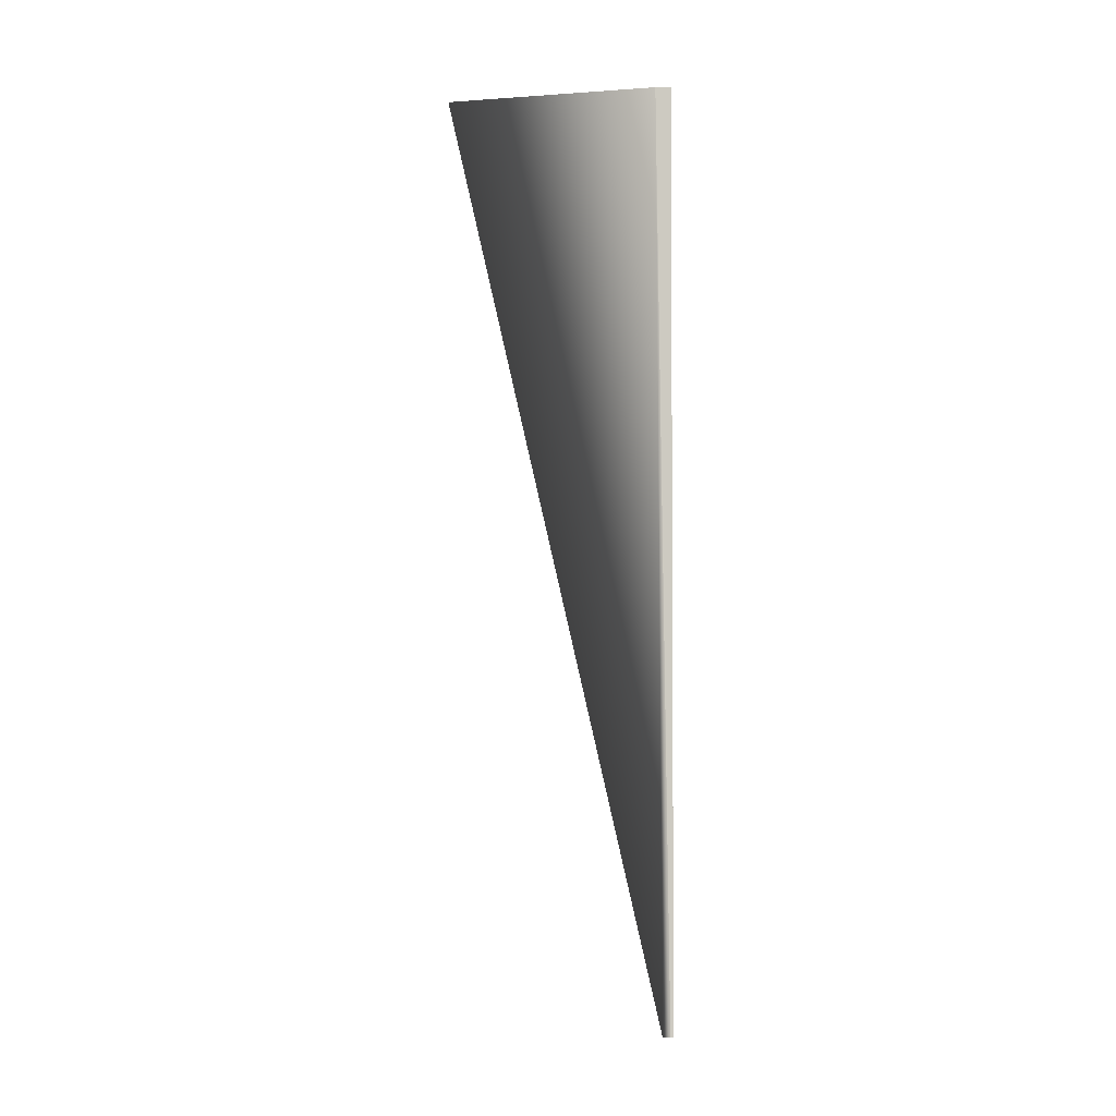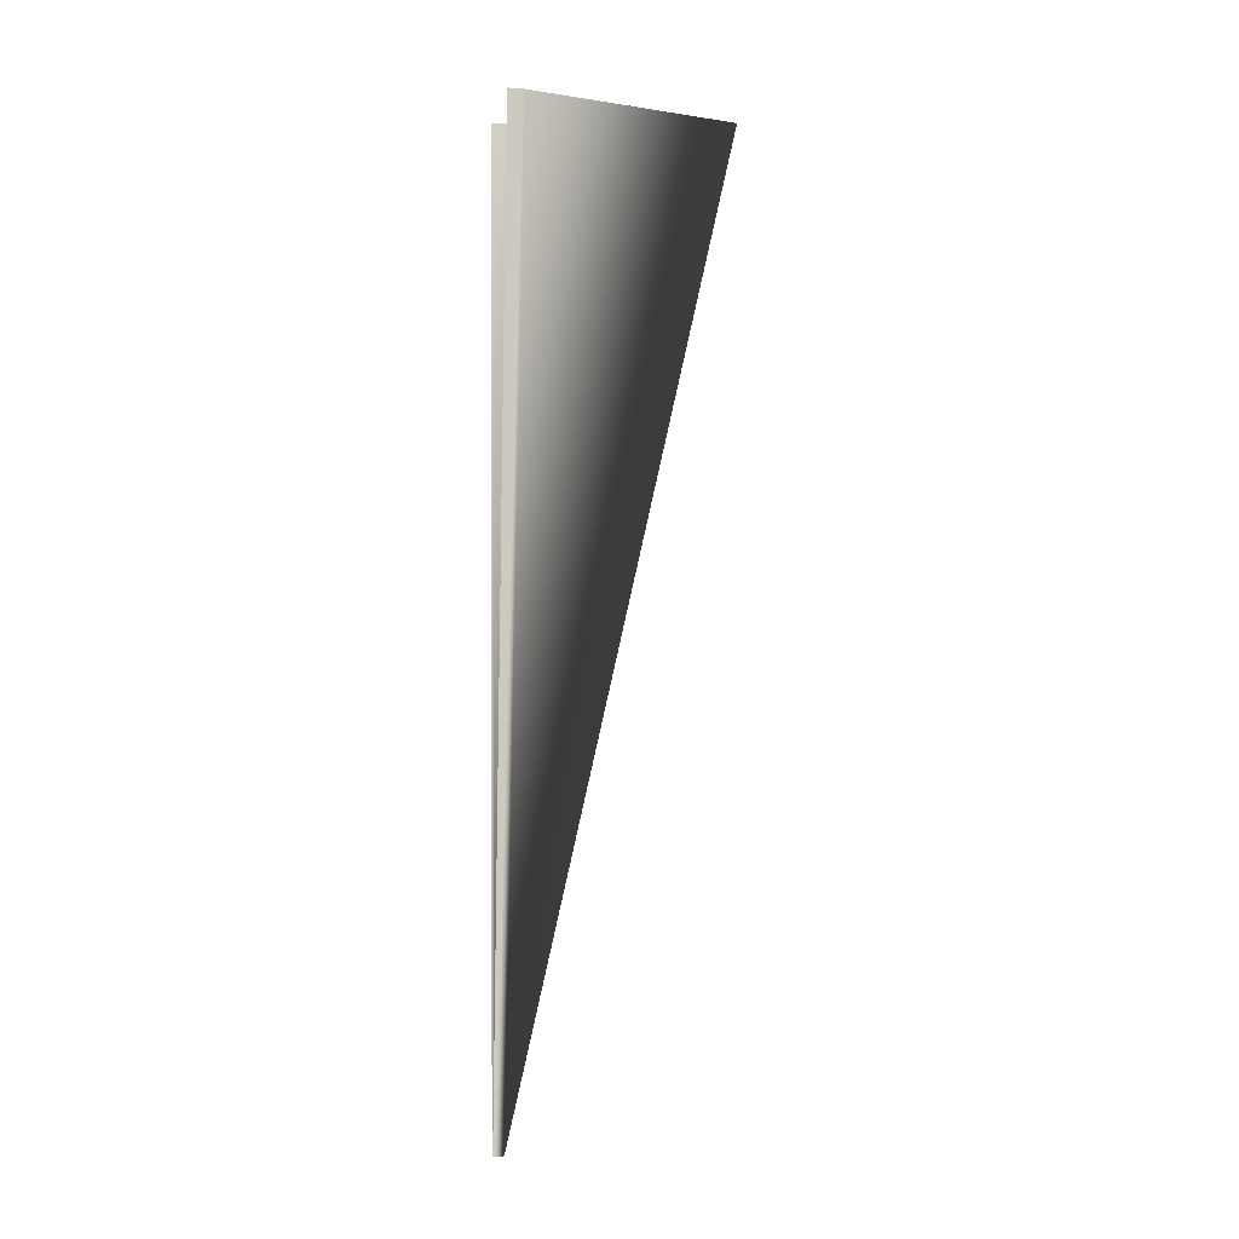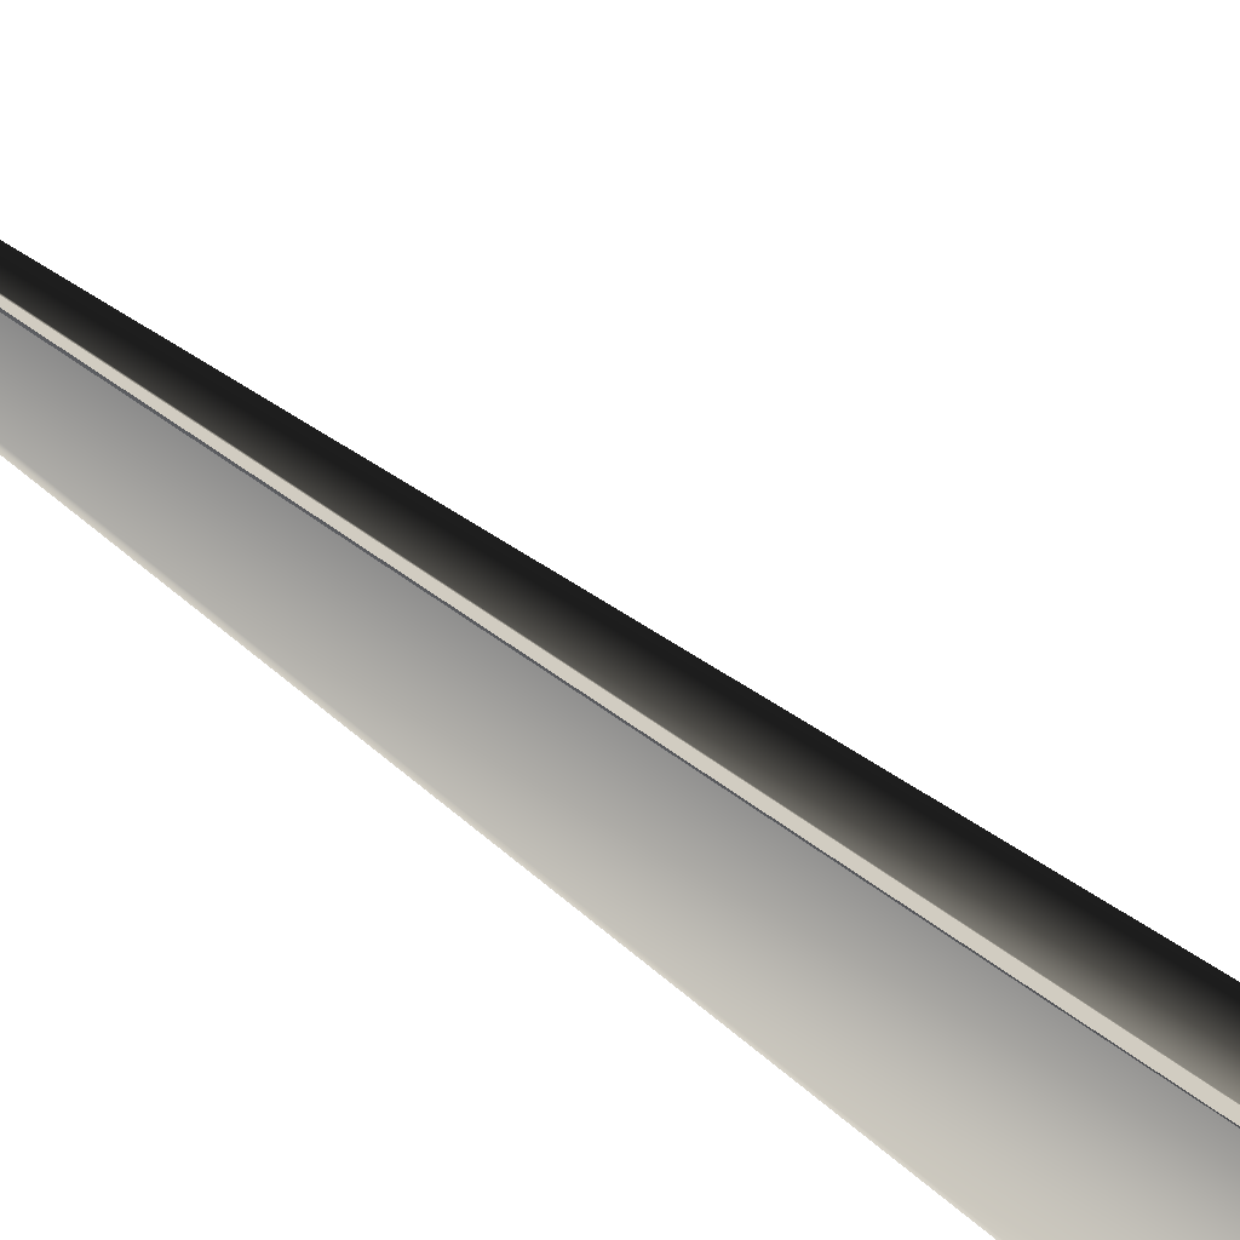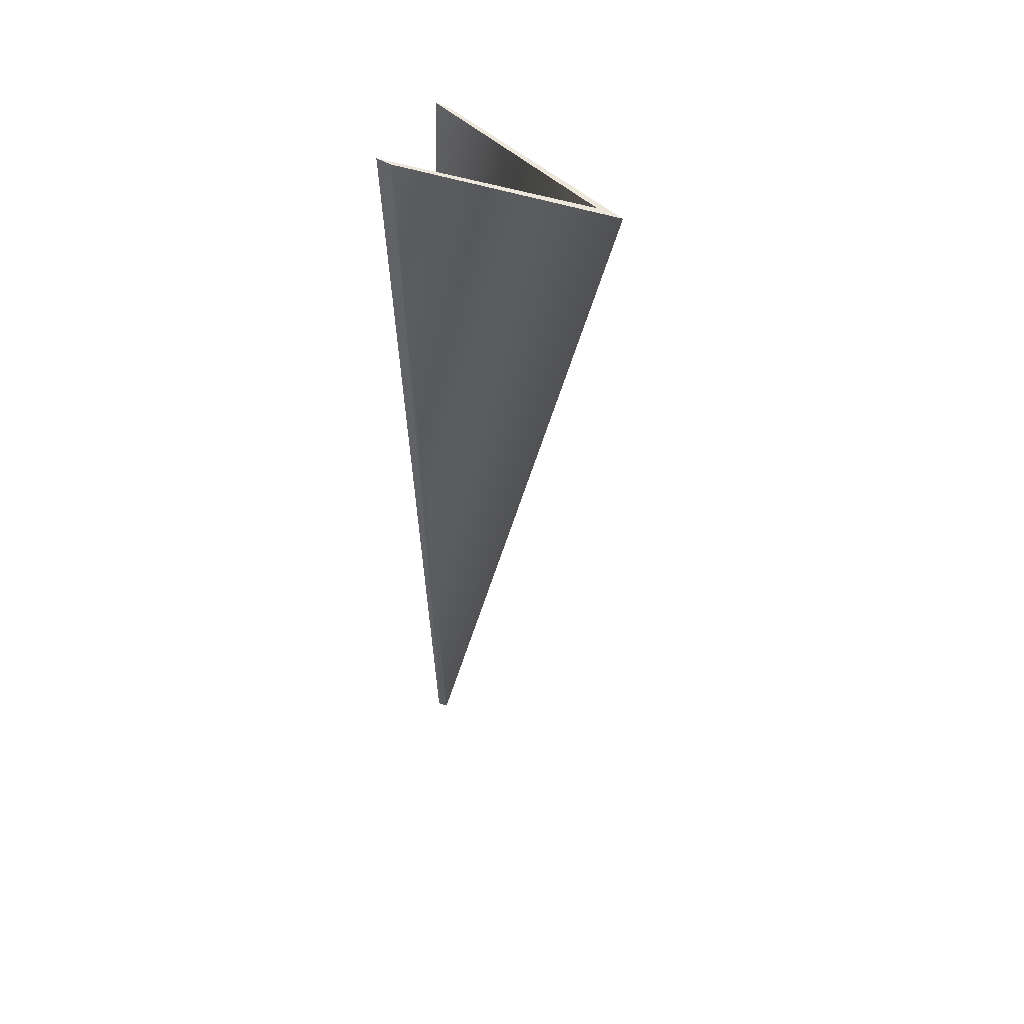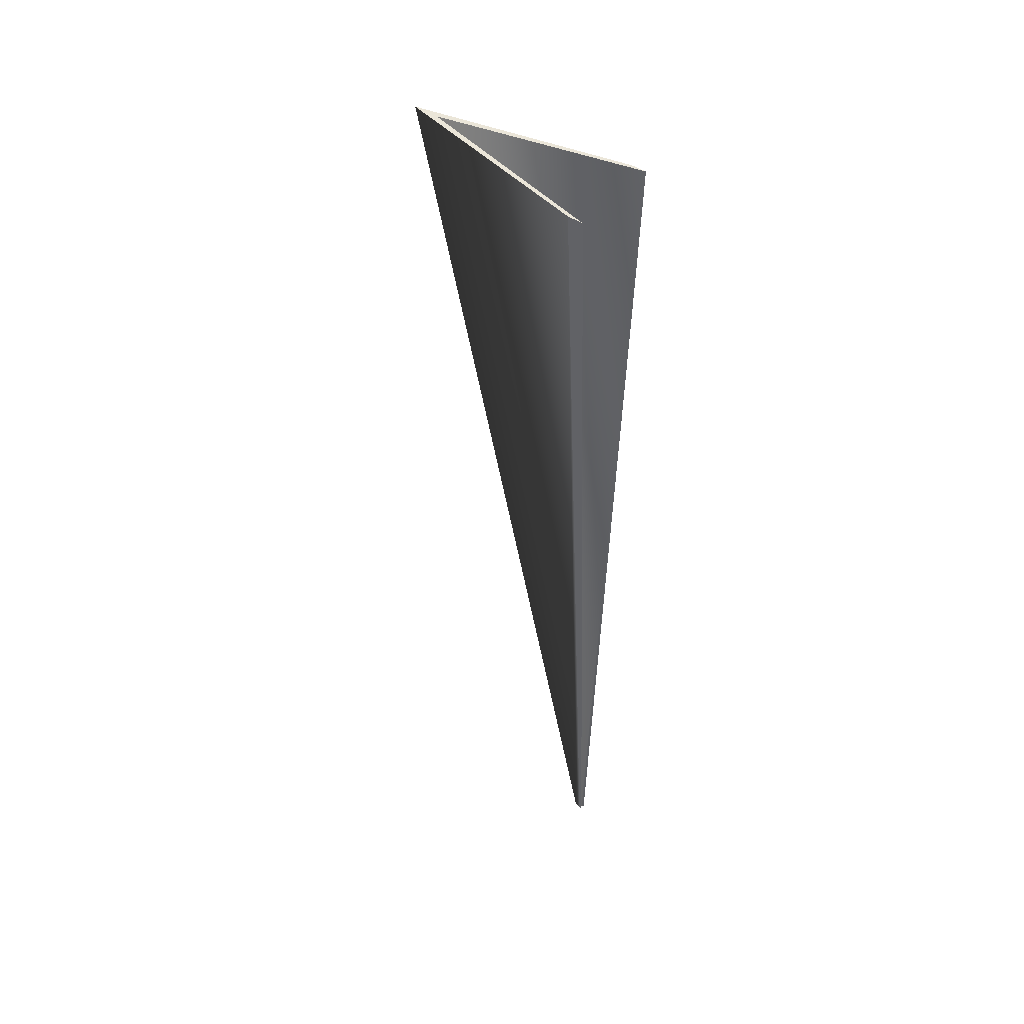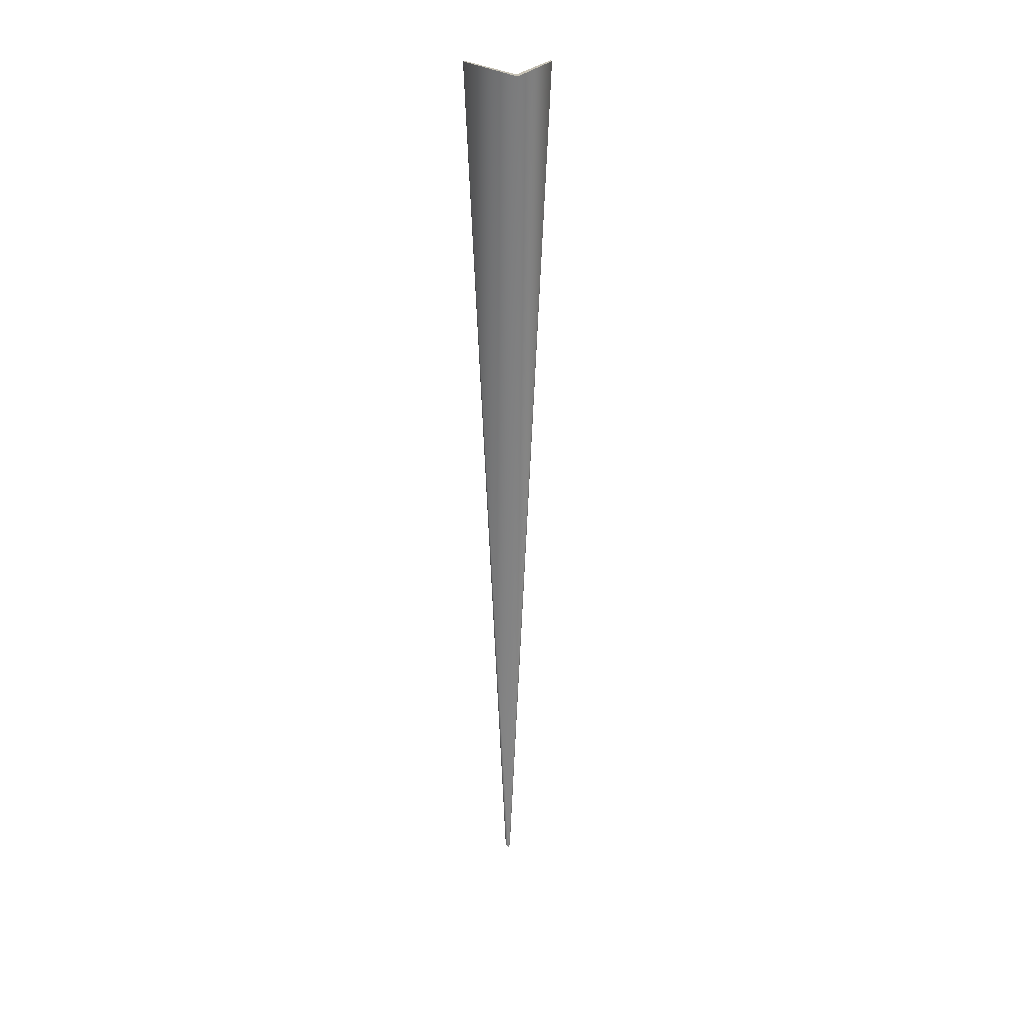
<metadata>
{"format":"obj","ext":"obj","renderer":"f3d","projection":"perspective","resolution":1024,"background":"white","views":[{"elev":-6.1,"azim":-91.0,"up":"+Z"},{"elev":-6.2,"azim":78.1,"up":"+Z"},{"elev":-62.8,"azim":-129.5,"up":"+Y"},{"elev":50.7,"azim":122.3,"up":"+Z"},{"elev":46.7,"azim":-52.2,"up":"+Z"},{"elev":18.5,"azim":177.3,"up":"+Z"}]}
</metadata>
<code>
o BirdTail
v -0.75 -0.125 0.03411
v 0 3.06 0.03411
v 0 3.466 0.03411
v -0.75 0.125 0.03411
v 0.75 -0.125 0.03411
v 0.75 0.125 0.03411
v 0 0.0417 -14.97
v -0.03946 -0.07848 -14.97
v 0.03946 -0.07848 -14.97
v 0 -0.08359 -14.97
v -0.03946 -0.125 -14.97
v 0.03946 -0.125 -14.97
f 5 12 9
f 1 4 8
f 6 5 9
f 11 1 8
f 2 3 4
f 2 5 6
f 4 3 7
f 6 9 7
f 8 7 10
f 9 12 10
f 10 2 1
f 10 12 5
f 1 2 4
f 3 2 6
f 8 4 7
f 3 6 7
f 11 8 10
f 7 9 10
f 11 10 1
f 2 10 5

</code>
